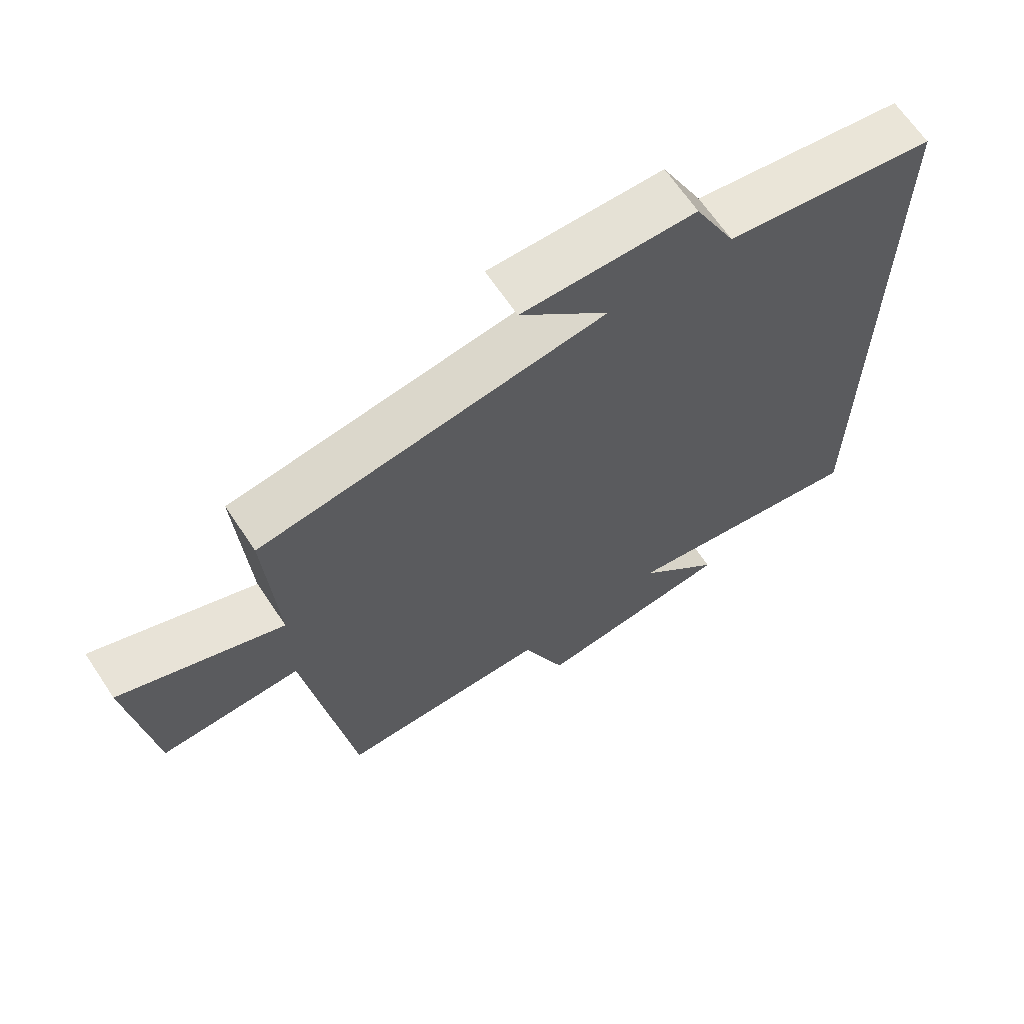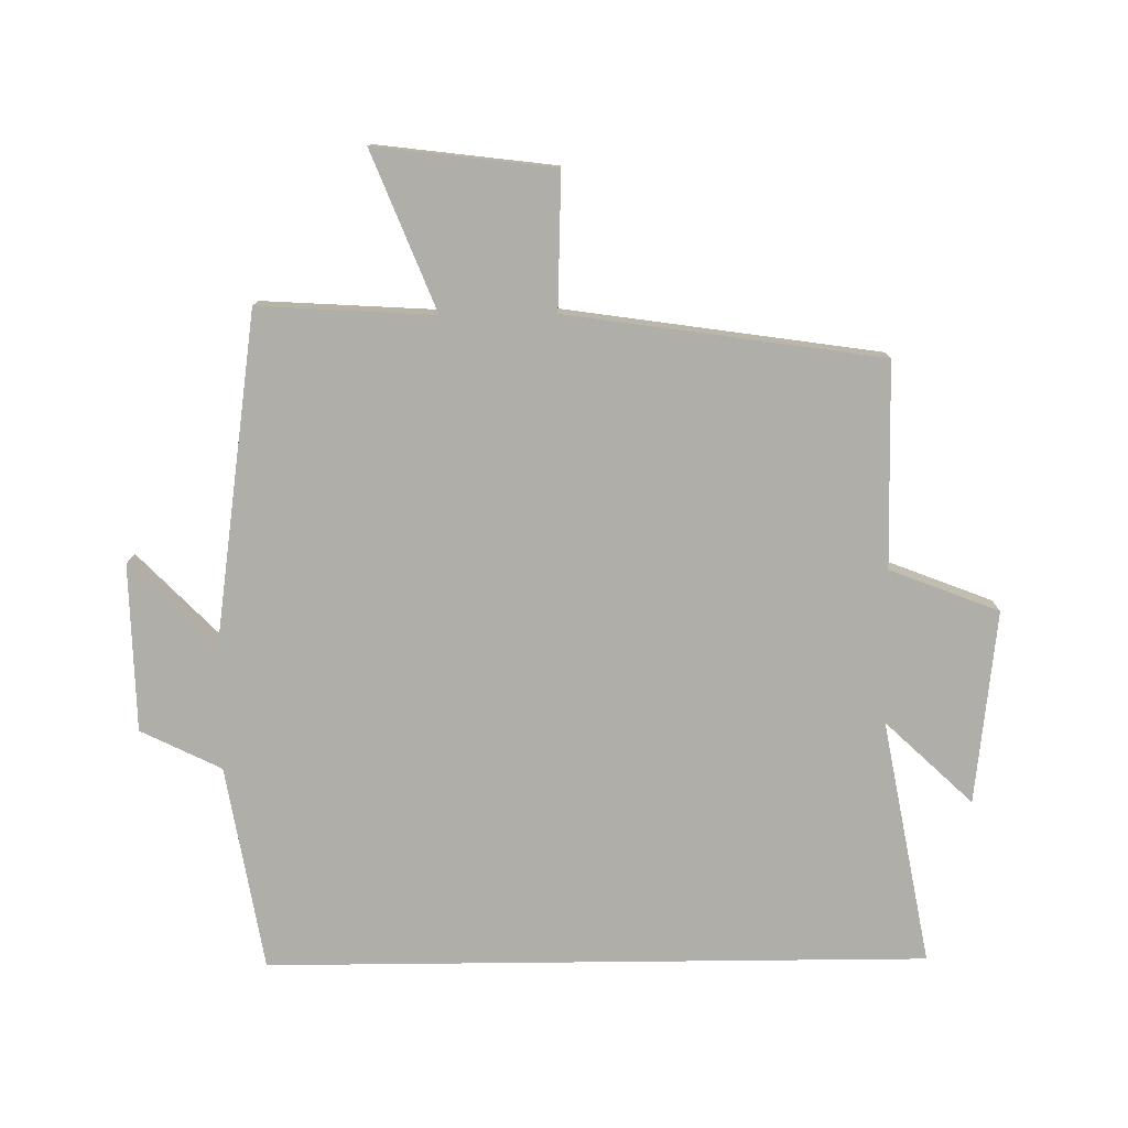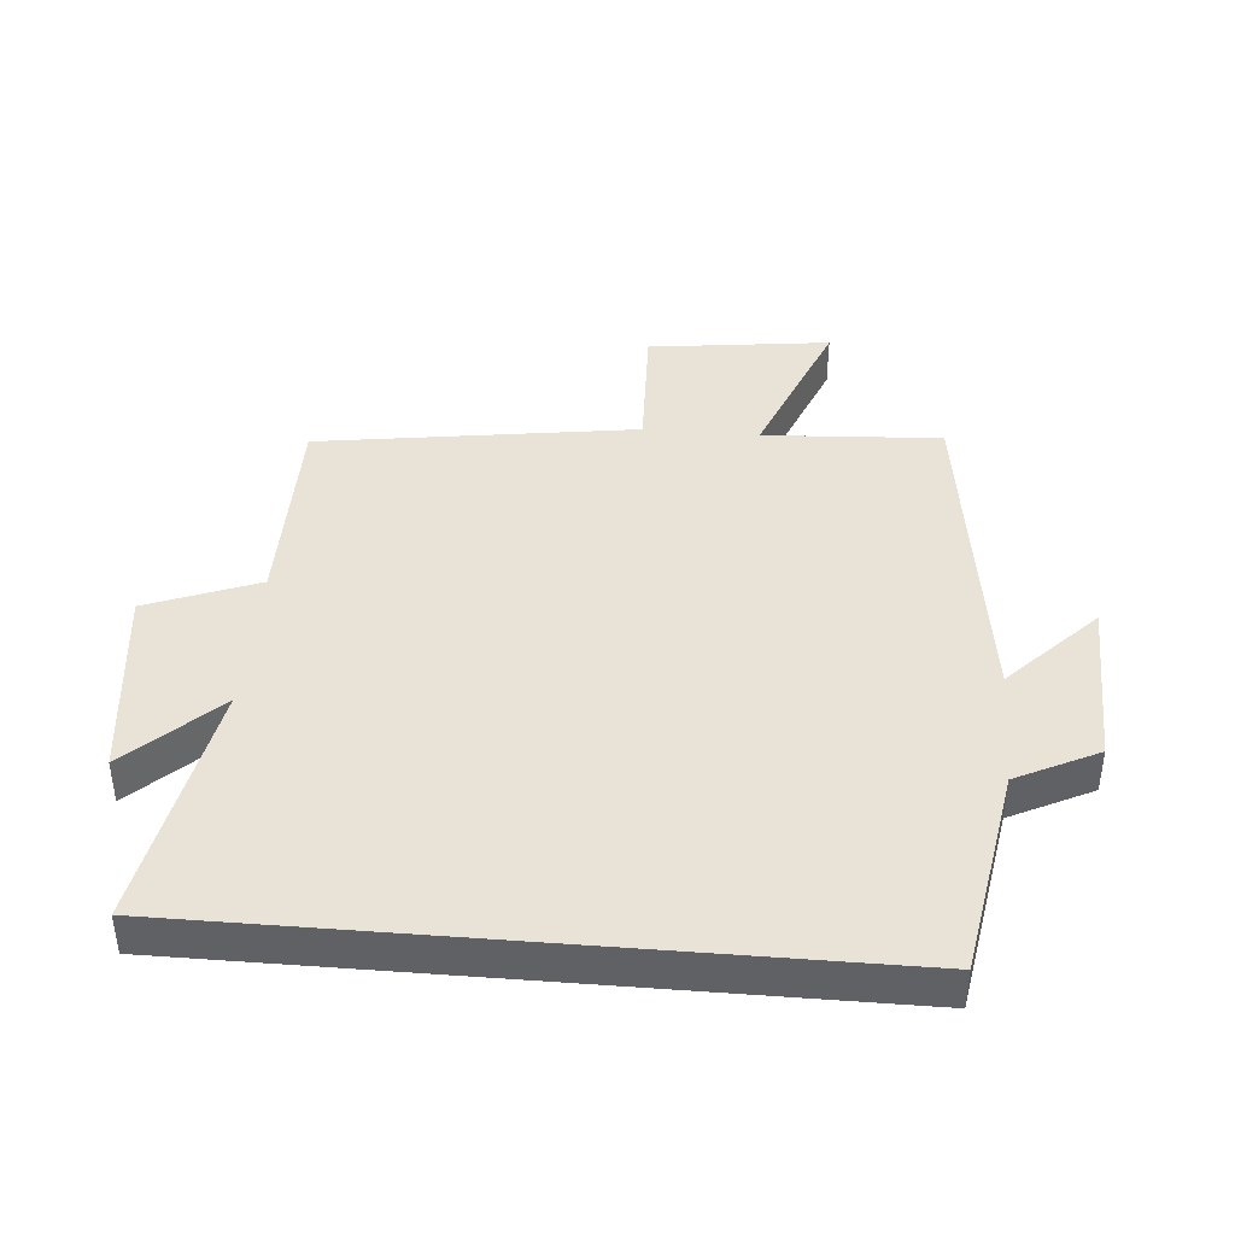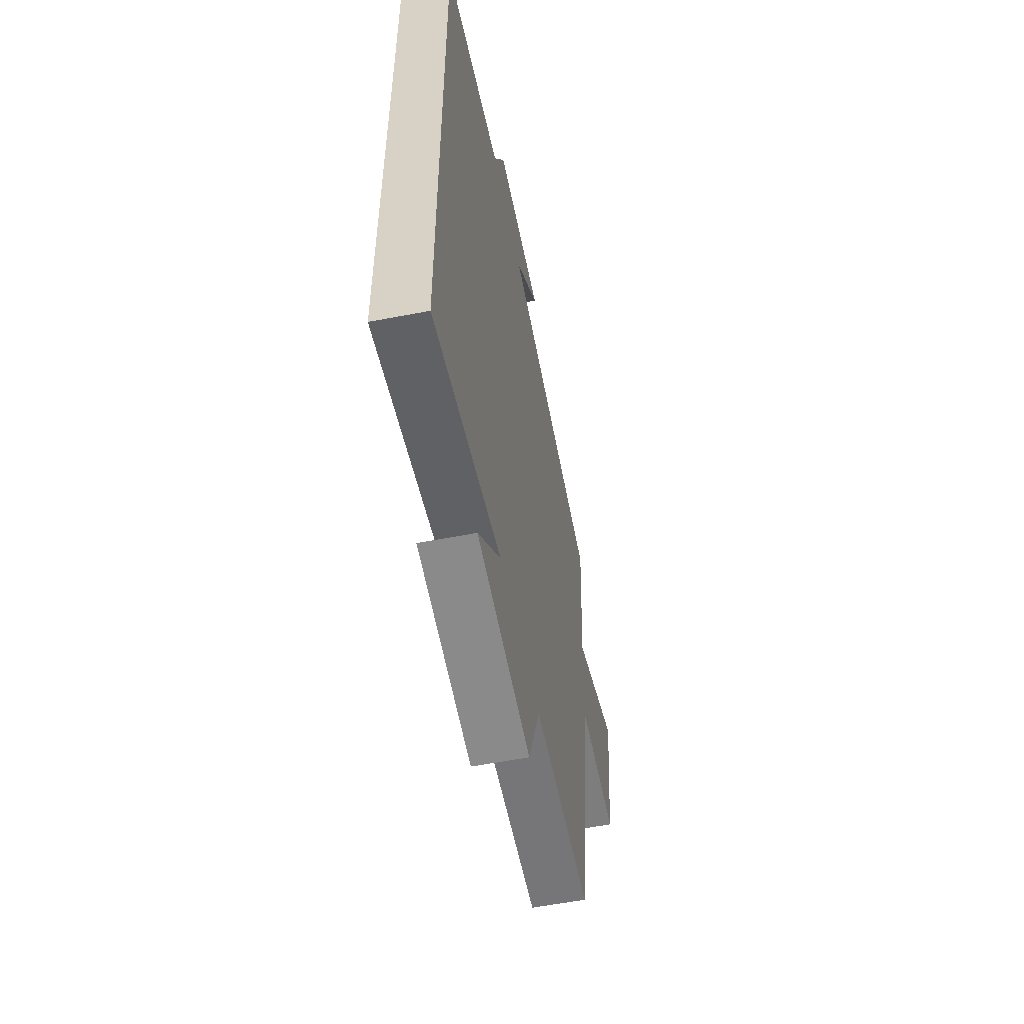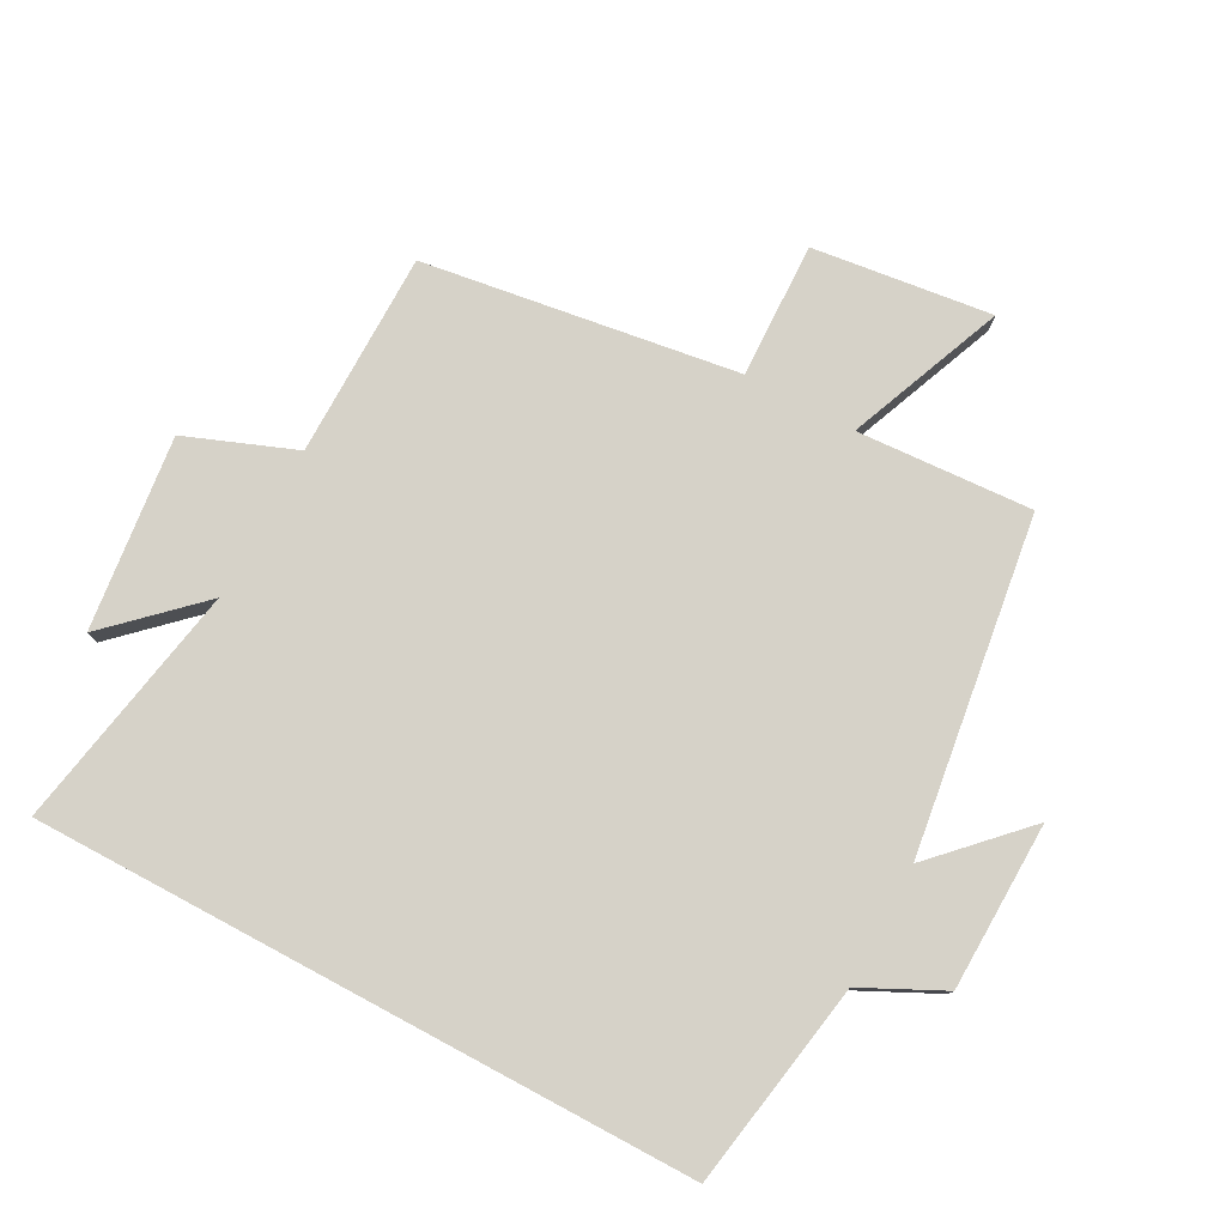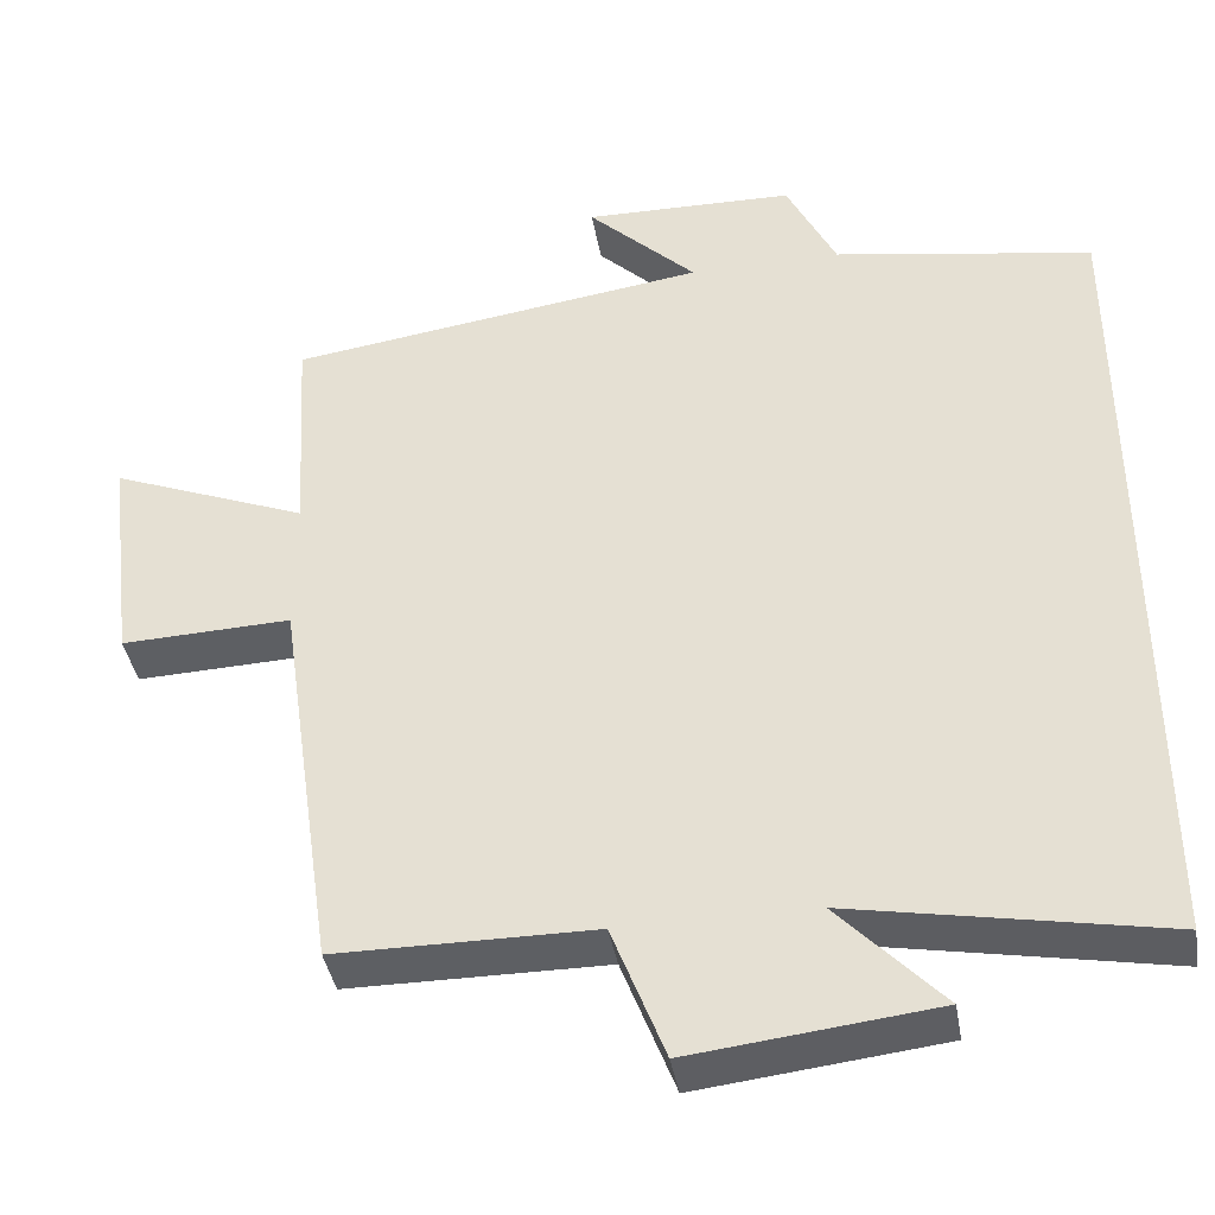
<metadata>
{"format":"obj","ext":"obj","renderer":"f3d","projection":"perspective","resolution":1024,"background":"white","views":[{"elev":66.1,"azim":146.2,"up":"+Z"},{"elev":-77.5,"azim":90.6,"up":"+Y"},{"elev":41.6,"azim":-85.2,"up":"+Y"},{"elev":-57.2,"azim":-78.6,"up":"+Z"},{"elev":78.3,"azim":-61.8,"up":"+Y"},{"elev":-40.2,"azim":-170.3,"up":"+Z"}]}
</metadata>
<code>
v 0.516 0.07 0.428
v 0.5 0.07 0.158
v 0.742 0.07 0.255
v 0.708 0.07 -0.021
v 0.5 0.07 -0.014
v 0.43 0.07 -0.498
v 0.115 0.07 -0.5
v 0.05 0.07 -0.668
v -0.248 0.07 -0.634
v -0.121 0.07 -0.5
v -0.5 0.07 -0.571
v -0.5 0.07 0.446
v -0.183 0.07 0.5
v -0.122 0.07 0.624
v 0.136 0.07 0.63
v 0.003 0.07 0.5
v 0.516 0 0.428
v 0.5 0 0.158
v 0.742 0 0.255
v 0.708 0 -0.021
v 0.5 0 -0.014
v 0.43 0 -0.498
v 0.115 0 -0.5
v 0.05 0 -0.668
v -0.248 0 -0.634
v -0.121 0 -0.5
v -0.5 0 -0.571
v -0.5 0 0.446
v -0.183 0 0.5
v -0.122 0 0.624
v 0.136 0 0.63
v 0.003 0 0.5
f 13 14 15 16
f 13 16 1 2
f 10 11 12 13
f 10 13 2
f 7 8 9 10
f 5 6 7 10
f 5 10 2 3
f 3 4 5
f 32 31 30 29
f 18 17 32 29
f 29 28 27 26
f 18 29 26
f 26 25 24 23
f 26 23 22 21
f 19 18 26 21
f 21 20 19
f 1 17 18 2
f 2 18 19 3
f 3 19 20 4
f 4 20 21 5
f 5 21 22 6
f 6 22 23 7
f 7 23 24 8
f 8 24 25 9
f 9 25 26 10
f 10 26 27 11
f 11 27 28 12
f 12 28 29 13
f 13 29 30 14
f 14 30 31 15
f 15 31 32 16
f 16 32 17 1

</code>
